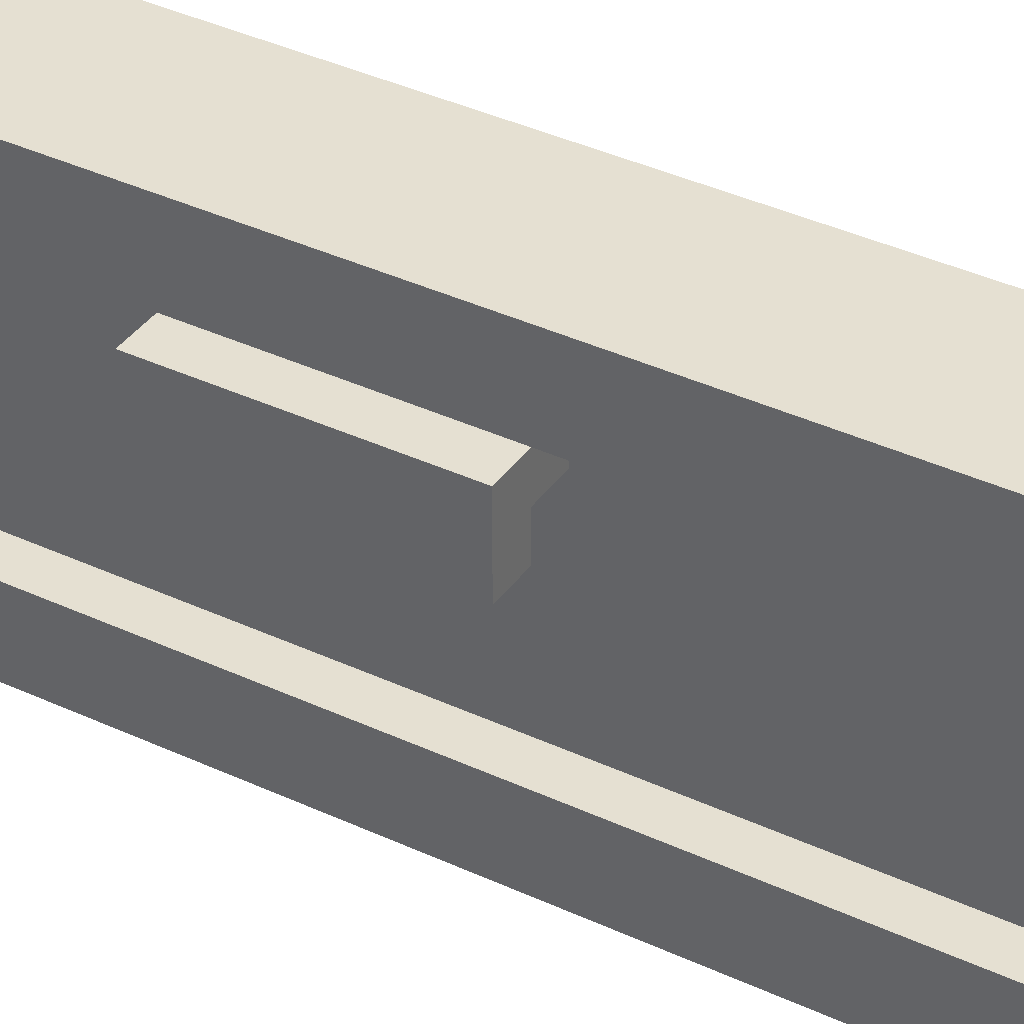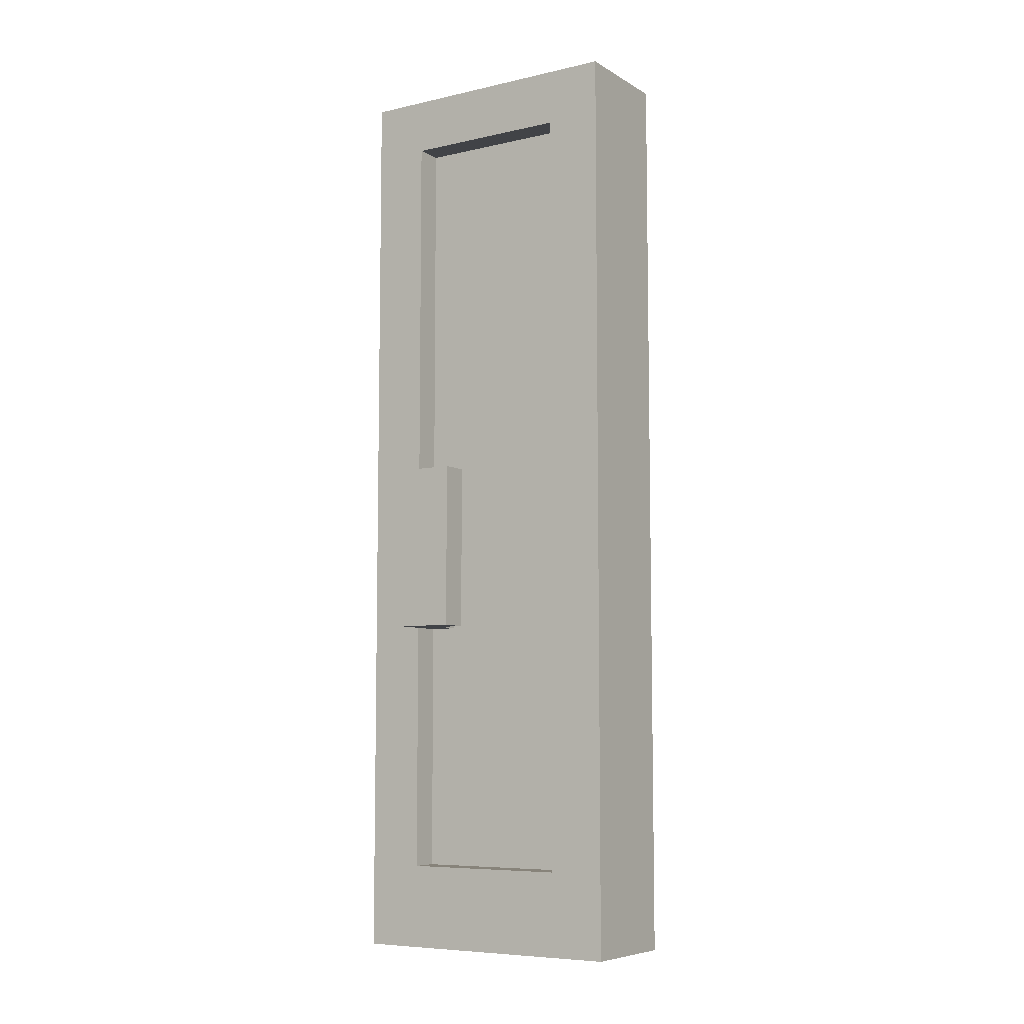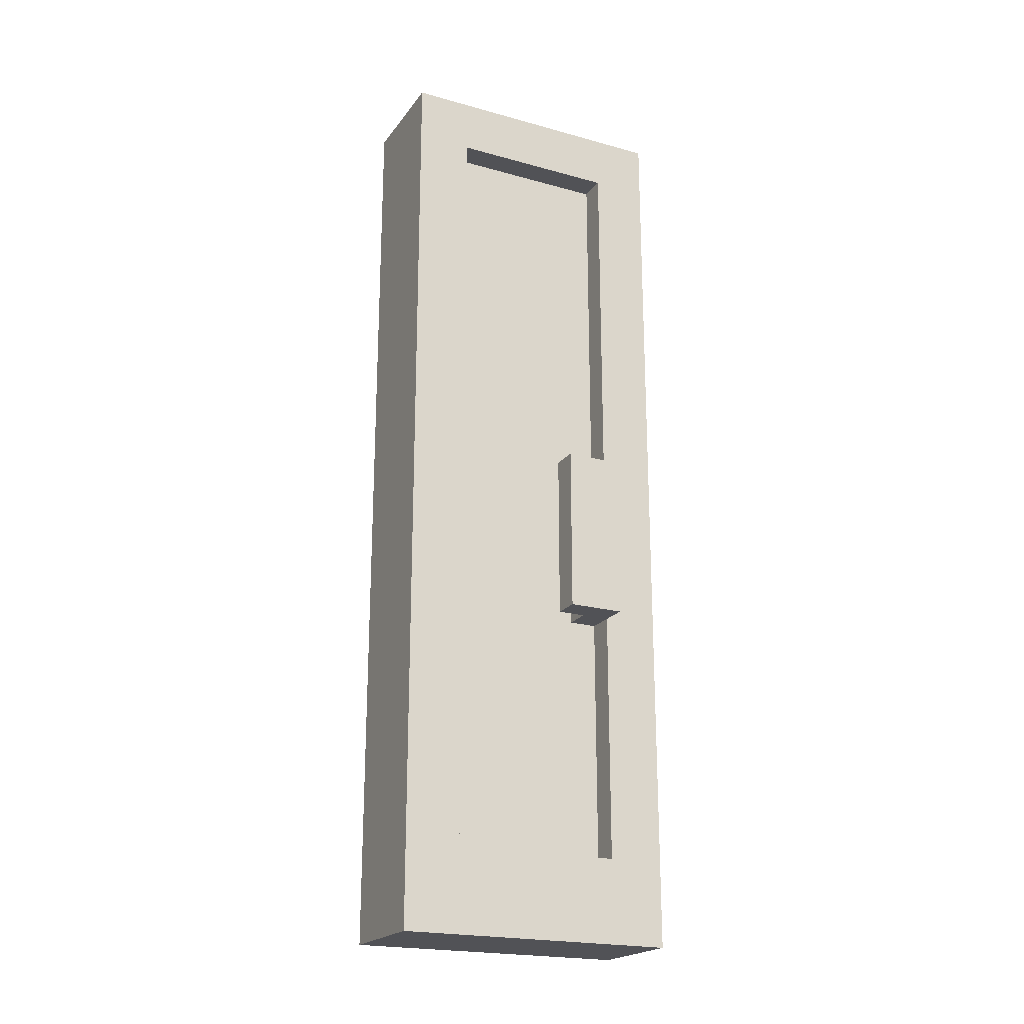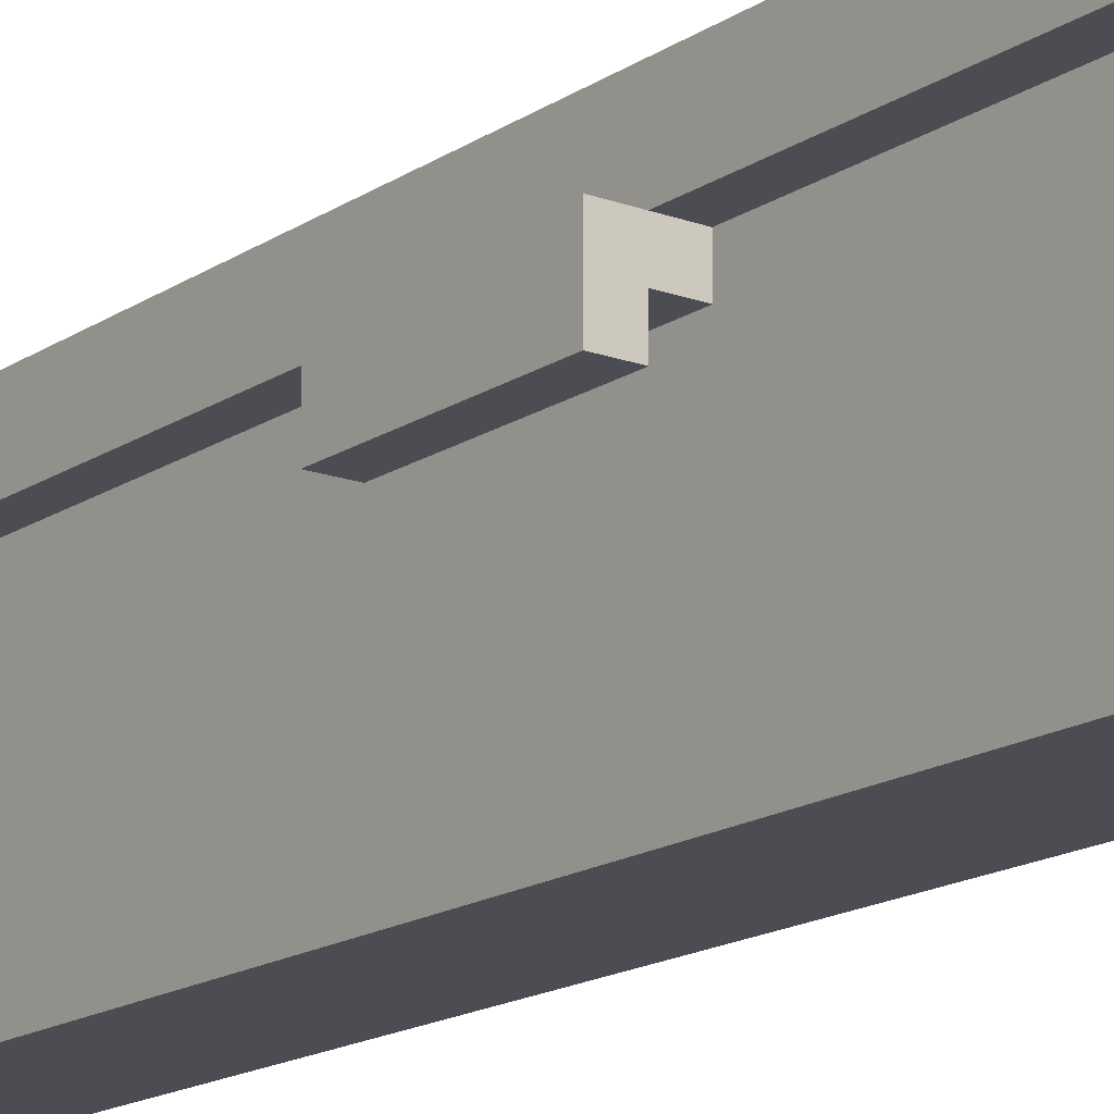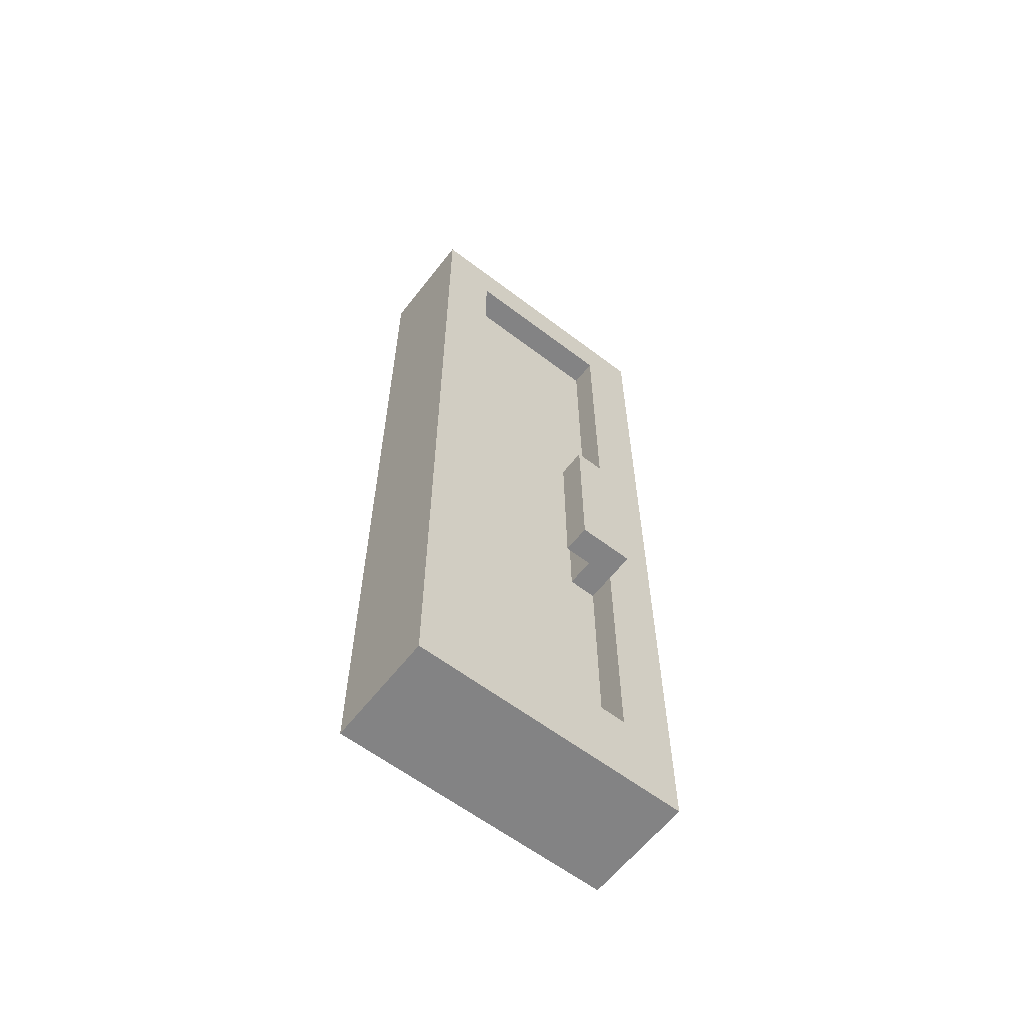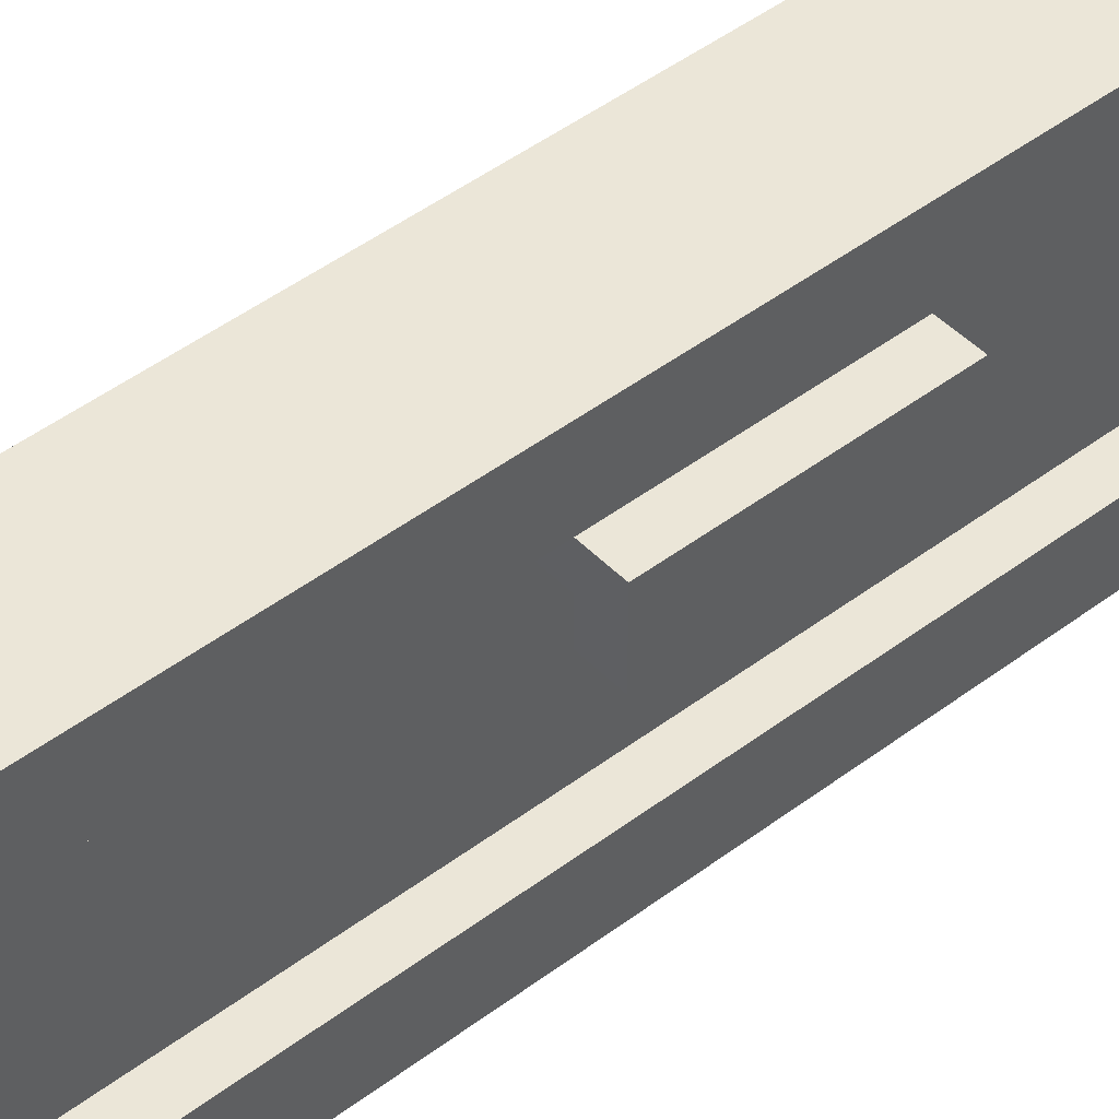
<metadata>
{"format":"obj","ext":"obj","renderer":"f3d","projection":"perspective","resolution":1024,"background":"white","views":[{"elev":37.6,"azim":121.0,"up":"+Z"},{"elev":-7.3,"azim":122.7,"up":"+Y"},{"elev":-21.2,"azim":-116.2,"up":"+Y"},{"elev":-16.3,"azim":-37.0,"up":"+Z"},{"elev":-61.1,"azim":-127.8,"up":"+Y"},{"elev":46.3,"azim":-130.9,"up":"+Z"}]}
</metadata>
<code>
g DoubleDoor02
v -3 12 -1
v -3 12 -3
v -3 18 -1
v -3 18 -3
v -2 0 1
v -2 0 -9
v -2 1 -8
v -2 1 -9
v -2 3 -1
v -2 3 -7
v -2 3 -8
v -2 3 -9
v -2 12 -1
v -2 16 -8
v -2 16 -9
v -2 18 -1
v -2 18 -8
v -2 18 -9
v -2 31 -1
v -2 31 -7
v -2 31 -8
v -2 31 -9
v -2 33 1
v -2 33 -8
v -2 33 -9
v -1 3 -1
v -1 3 -7
v -1 12 -1
v -1 12 -2
v -1 18 -1
v -1 18 -2
v -1 31 -1
v -1 31 -7
v 2 12 -2
v 2 12 -3
v 2 18 -2
v 2 18 -3
v -2 12 -2
v -2 12 -3
v -2 18 -2
v -2 18 -3
v 1 3 -1
v 1 3 -7
v 1 12 -1
v 1 12 -2
v 1 18 -1
v 1 18 -2
v 1 31 -1
v 1 31 -7
v 2 0 1
v 2 0 -9
v 2 1 -8
v 2 1 -9
v 2 3 -1
v 2 3 -7
v 2 3 -8
v 2 3 -9
v 2 12 -1
v 2 16 -8
v 2 16 -9
v 2 18 -1
v 2 18 -8
v 2 18 -9
v 2 31 -1
v 2 31 -7
v 2 31 -8
v 2 31 -9
v 2 33 1
v 2 33 -8
v 2 33 -9
v 3 12 -1
v 3 12 -3
v 3 18 -1
v 3 18 -3
v -2 0 1
v -2 33 1
v 2 0 1
v 2 33 1
v -3 12 -1
v -3 18 -1
v -2 12 -1
v -2 18 -1
v 2 12 -1
v 2 18 -1
v 3 12 -1
v 3 18 -1
v -2 3 -7
v -2 31 -7
v -1 3 -7
v -1 31 -7
v 1 3 -7
v 1 31 -7
v 2 3 -7
v 2 31 -7
v -2 3 -1
v -2 12 -1
v -2 18 -1
v -2 31 -1
v -1 3 -1
v -1 12 -1
v -1 18 -1
v -1 31 -1
v 1 3 -1
v 1 12 -1
v 1 18 -1
v 1 31 -1
v 2 3 -1
v 2 12 -1
v 2 18 -1
v 2 31 -1
v -2 12 -2
v -2 18 -2
v -1 12 -2
v -1 18 -2
v 1 12 -2
v 1 18 -2
v 2 12 -2
v 2 18 -2
v -3 12 -3
v -3 18 -3
v -2 12 -3
v -2 18 -3
v 2 12 -3
v 2 18 -3
v 3 12 -3
v 3 18 -3
v -2 0 -9
v -2 1 -9
v -2 3 -9
v -2 16 -9
v -2 18 -9
v -2 31 -9
v -2 33 -9
v 2 0 -9
v 2 1 -9
v 2 3 -9
v 2 16 -9
v 2 18 -9
v 2 31 -9
v 2 33 -9
v -2 0 1
v 2 0 1
v -2 0 -9
v 2 0 -9
v -3 12 -1
v -2 12 -1
v -1 12 -1
v 1 12 -1
v 2 12 -1
v 3 12 -1
v -2 12 -2
v -1 12 -2
v 1 12 -2
v 2 12 -2
v -3 12 -3
v -2 12 -3
v 2 12 -3
v 3 12 -3
v -2 31 -1
v -1 31 -1
v 1 31 -1
v 2 31 -1
v -2 31 -7
v -1 31 -7
v 1 31 -7
v 2 31 -7
v -2 3 -1
v -1 3 -1
v 1 3 -1
v 2 3 -1
v -2 3 -7
v -1 3 -7
v 1 3 -7
v 2 3 -7
v -3 18 -1
v -2 18 -1
v -1 18 -1
v 1 18 -1
v 2 18 -1
v 3 18 -1
v -2 18 -2
v -1 18 -2
v 1 18 -2
v 2 18 -2
v -3 18 -3
v -2 18 -3
v 2 18 -3
v 3 18 -3
v -2 33 1
v 2 33 1
v -2 33 -8
v 2 33 -8
v -2 33 -9
v 2 33 -9
f 3 2 1
f 4 2 3
f 7 6 5
f 8 6 7
f 9 7 5
f 10 7 9
f 11 8 7
f 11 7 10
f 12 8 11
f 13 9 5
f 14 12 11
f 14 11 10
f 15 12 14
f 16 13 5
f 17 14 10
f 17 15 14
f 18 15 17
f 19 16 5
f 20 17 10
f 20 18 17
f 21 18 20
f 22 18 21
f 23 19 5
f 23 20 19
f 23 21 20
f 24 22 21
f 24 21 23
f 25 22 24
f 28 27 26
f 29 27 28
f 31 27 29
f 32 31 30
f 33 27 31
f 33 31 32
f 36 35 34
f 37 35 36
f 38 39 40
f 40 39 41
f 42 43 44
f 44 43 45
f 45 43 47
f 46 47 48
f 47 43 49
f 48 47 49
f 50 51 52
f 52 51 53
f 50 52 54
f 54 52 55
f 52 53 56
f 55 52 56
f 56 53 57
f 50 54 58
f 56 57 59
f 55 56 59
f 59 57 60
f 50 58 61
f 55 59 62
f 59 60 62
f 62 60 63
f 50 61 64
f 55 62 65
f 62 63 65
f 65 63 66
f 66 63 67
f 50 64 68
f 64 65 68
f 65 66 68
f 66 67 69
f 68 66 69
f 69 67 70
f 71 72 73
f 73 72 74
f 77 76 75
f 78 76 77
f 81 80 79
f 82 80 81
f 85 84 83
f 86 84 85
f 89 88 87
f 90 88 89
f 93 92 91
f 94 92 93
f 95 96 99
f 99 96 100
f 97 98 101
f 101 98 102
f 103 104 107
f 107 104 108
f 105 106 109
f 109 106 110
f 111 112 113
f 113 112 114
f 115 116 117
f 117 116 118
f 119 120 121
f 121 120 122
f 123 124 125
f 125 124 126
f 127 128 134
f 128 129 135
f 134 128 135
f 129 130 136
f 135 129 136
f 130 131 137
f 136 130 137
f 131 132 138
f 137 131 138
f 132 133 139
f 138 132 139
f 139 133 140
f 143 142 141
f 144 142 143
f 151 146 145
f 151 147 146
f 152 147 151
f 153 149 148
f 154 150 149
f 154 149 153
f 155 151 145
f 156 151 155
f 157 150 154
f 158 150 157
f 163 160 159
f 164 160 163
f 165 162 161
f 166 162 165
f 167 168 171
f 171 168 172
f 169 170 173
f 173 170 174
f 175 176 181
f 176 177 181
f 181 177 182
f 178 179 183
f 179 180 184
f 183 179 184
f 175 181 185
f 185 181 186
f 184 180 187
f 187 180 188
f 189 190 191
f 191 190 192
f 191 192 193
f 193 192 194

</code>
